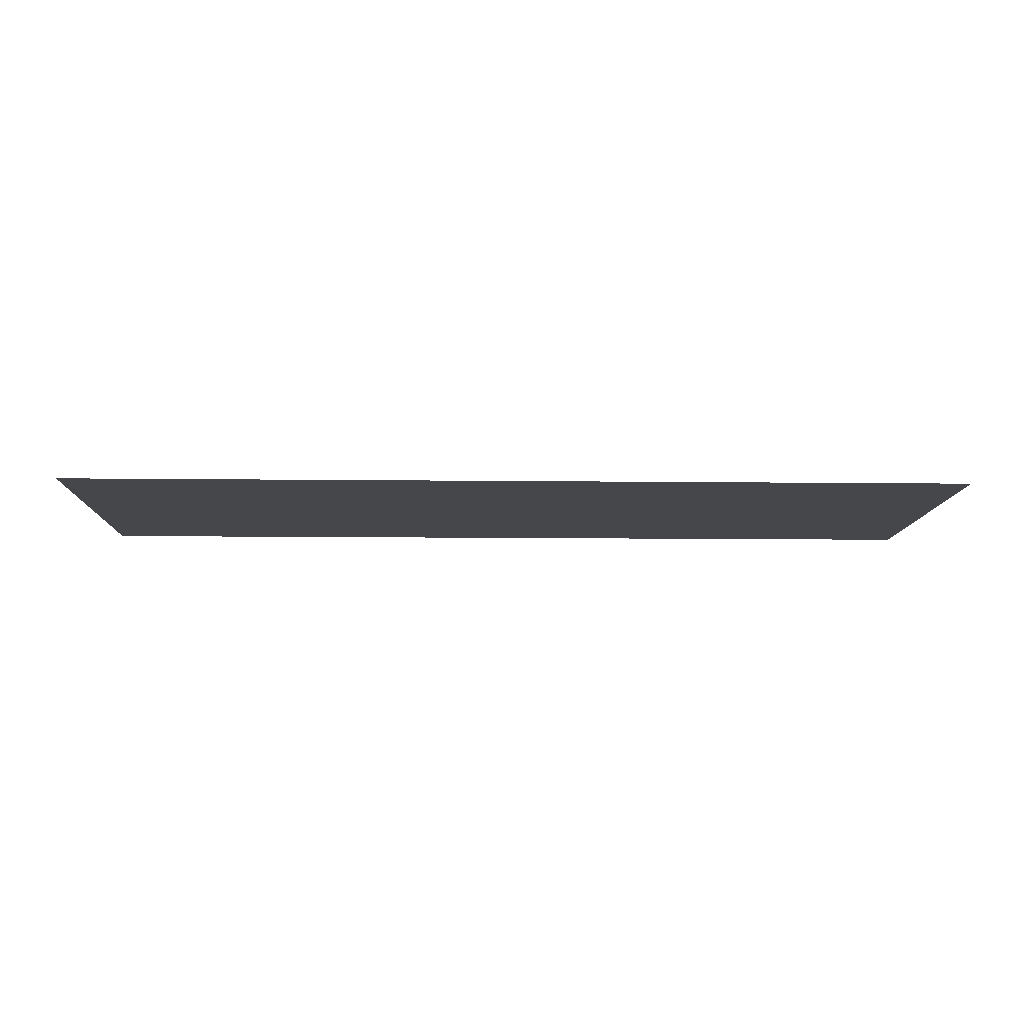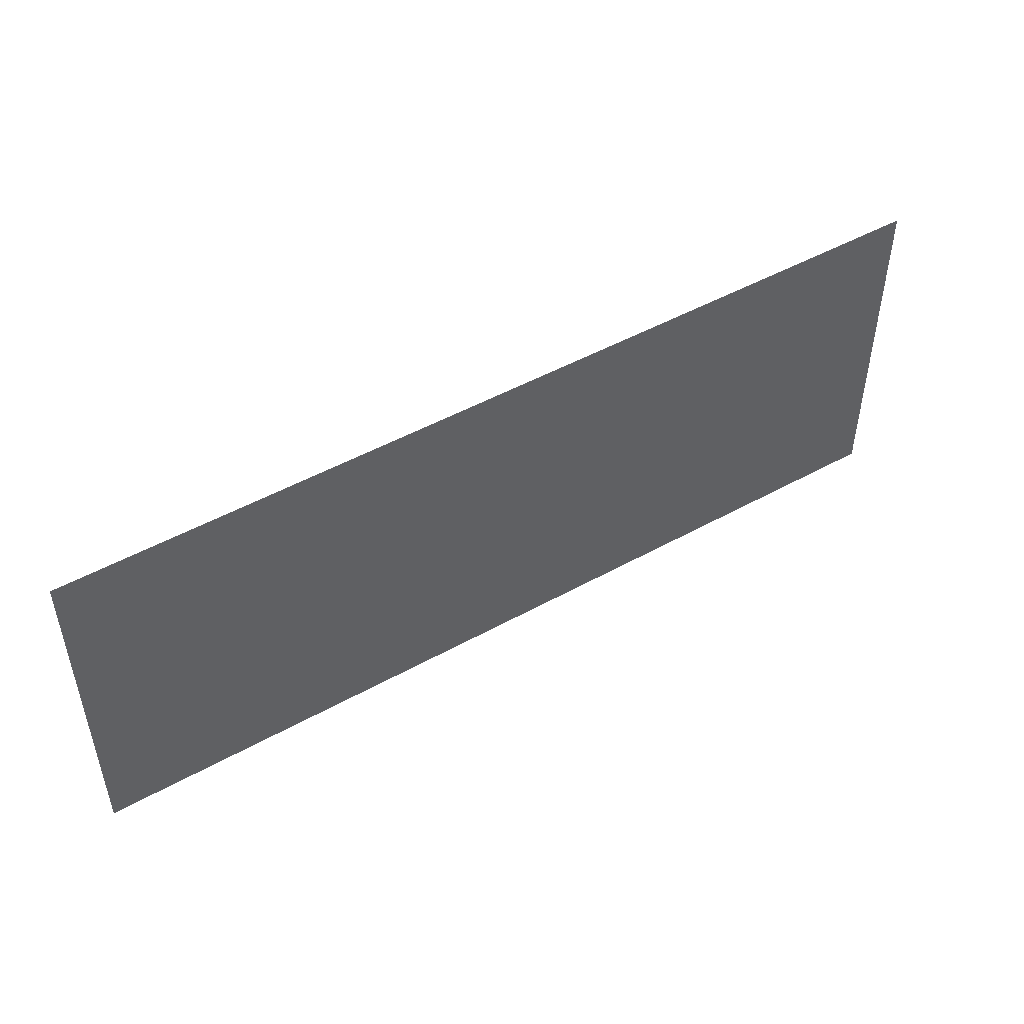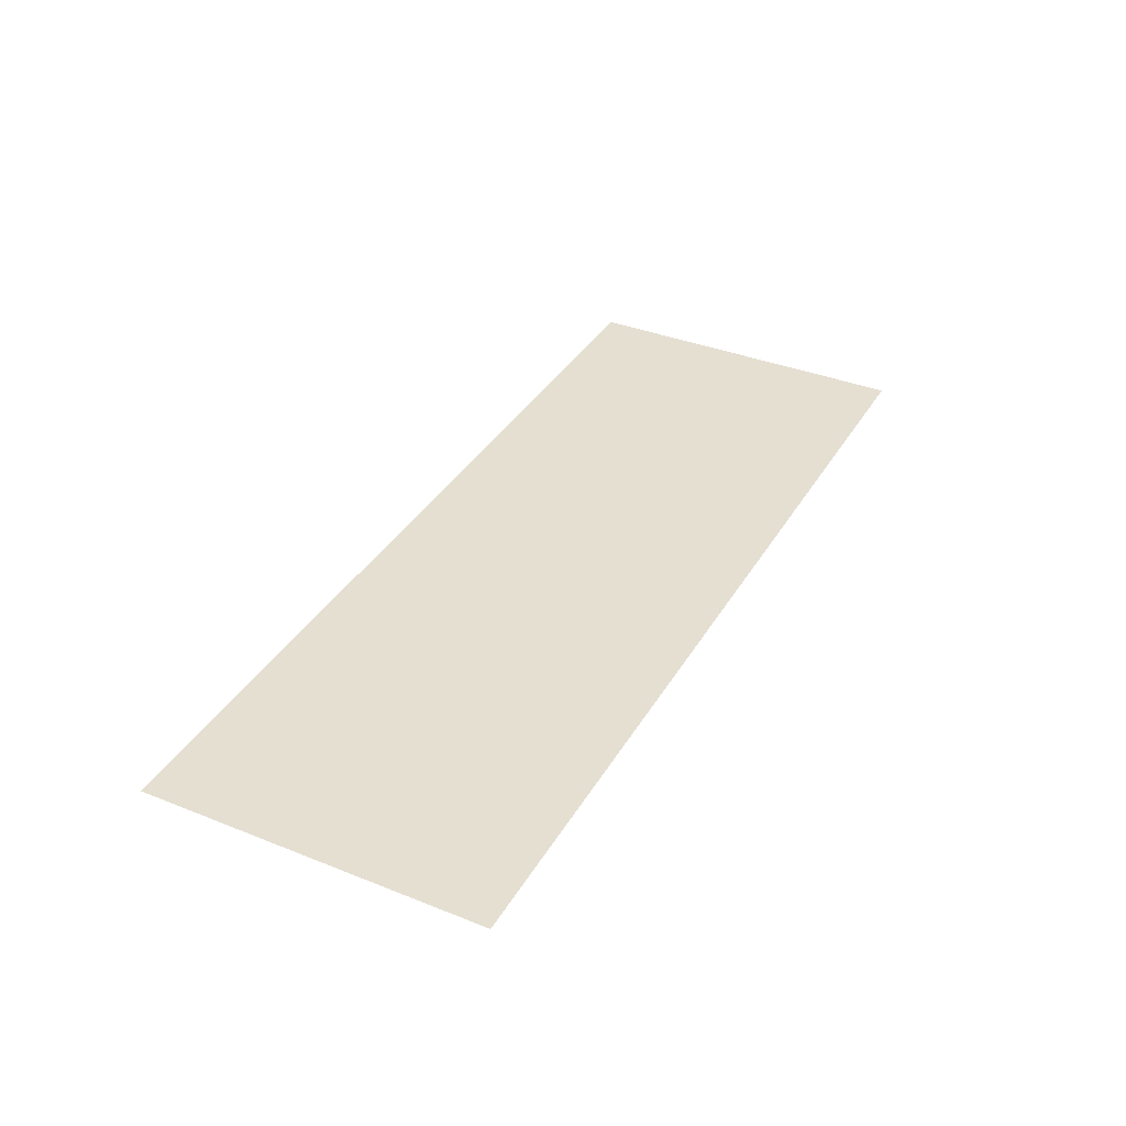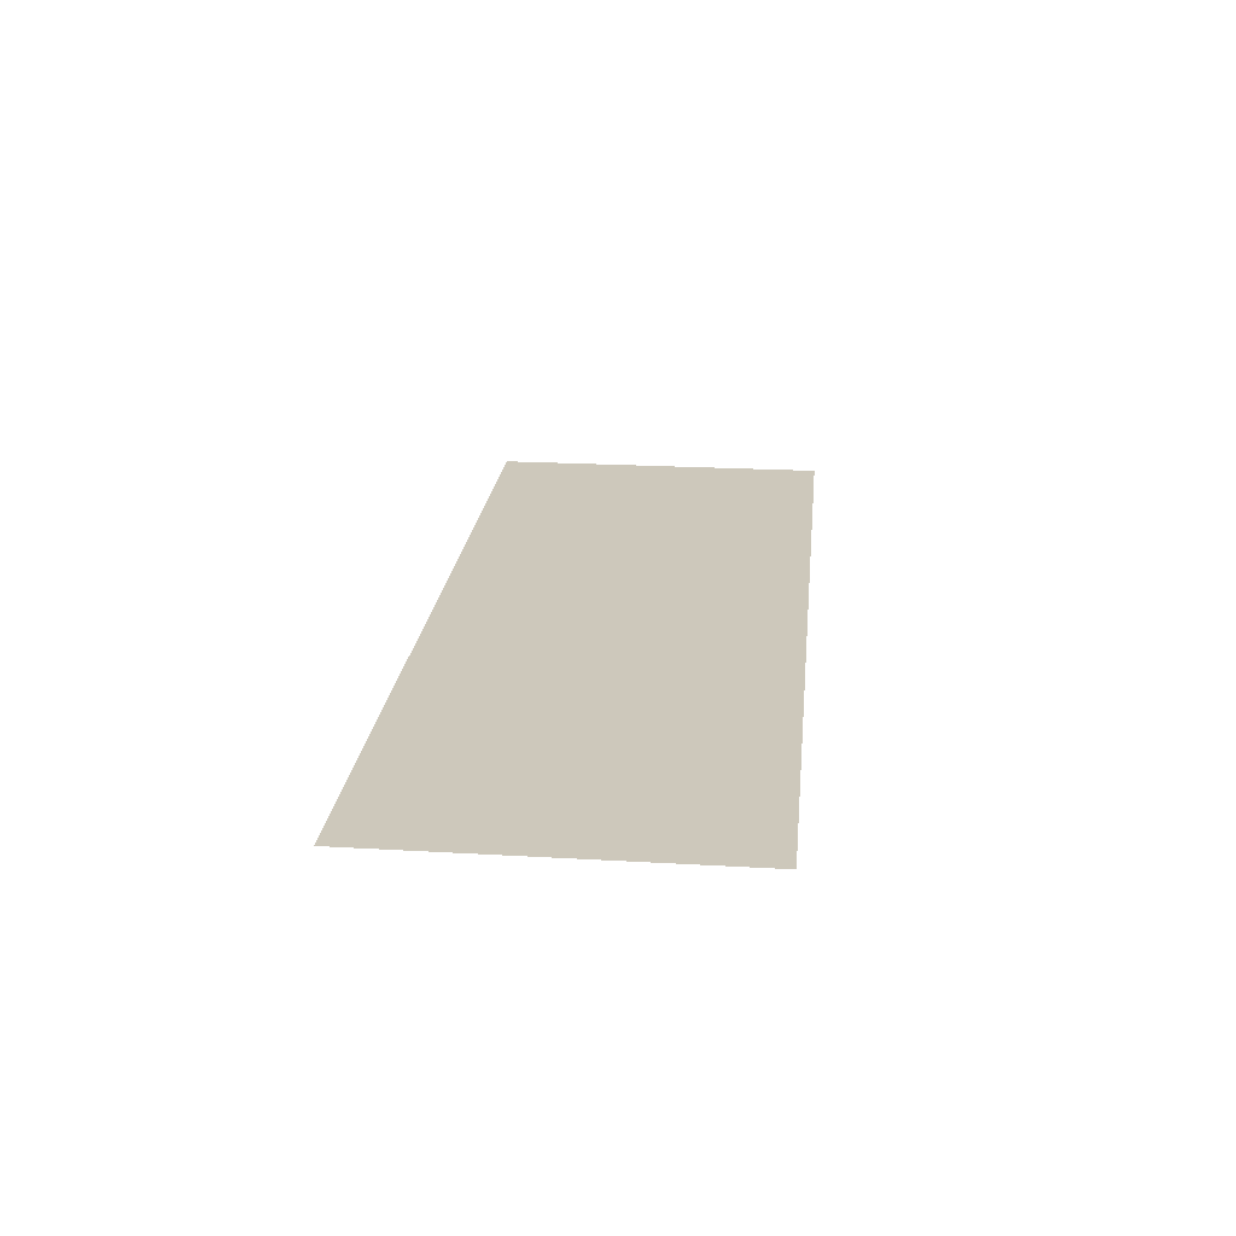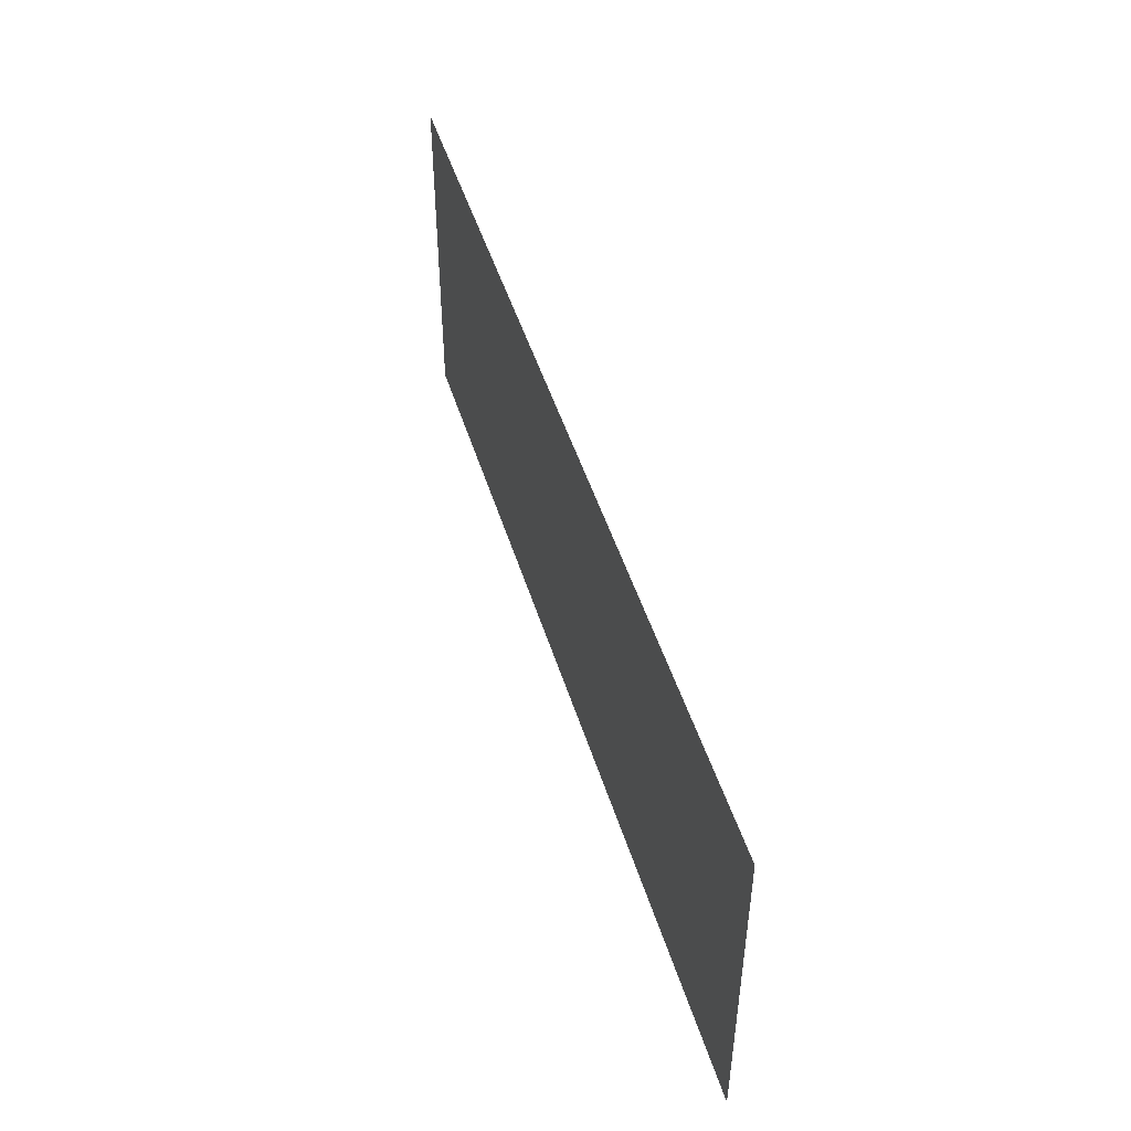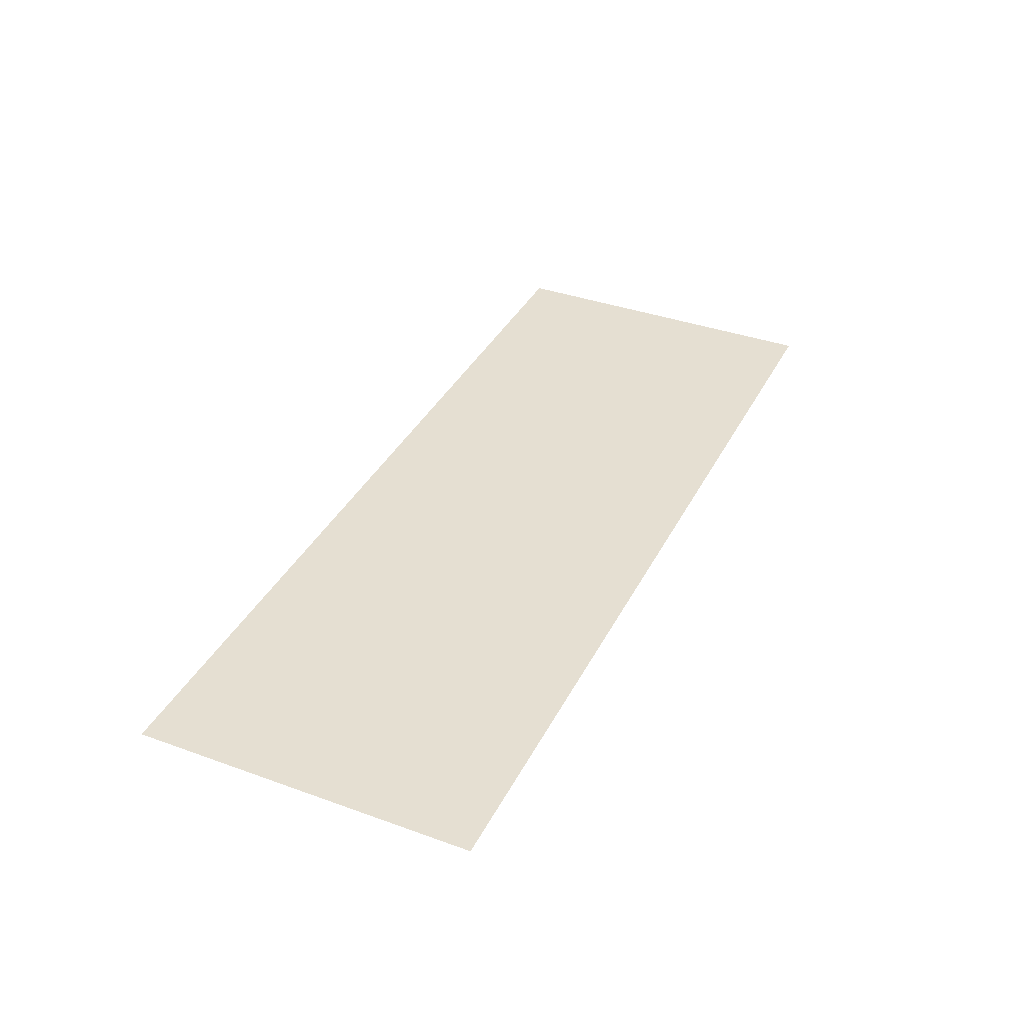
<metadata>
{"format":"obj","ext":"obj","renderer":"f3d","projection":"perspective","resolution":1024,"background":"white","views":[{"elev":-10.4,"azim":-1.7,"up":"+Z"},{"elev":48.5,"azim":148.2,"up":"+Y"},{"elev":36.7,"azim":-62.7,"up":"+Z"},{"elev":21.8,"azim":-84.2,"up":"+Z"},{"elev":47.8,"azim":-106.8,"up":"+Y"},{"elev":37.4,"azim":-65.2,"up":"+Z"}]}
</metadata>
<code>
g GeneratedMesh_1024x384_2
v 13.33 -5 0
v 13.33 5 0
v -13.33 5 0
v -13.33 -5 0
g GeneratedMesh_1024x384_2_0
f 3 2 1
f 1 4 3

</code>
